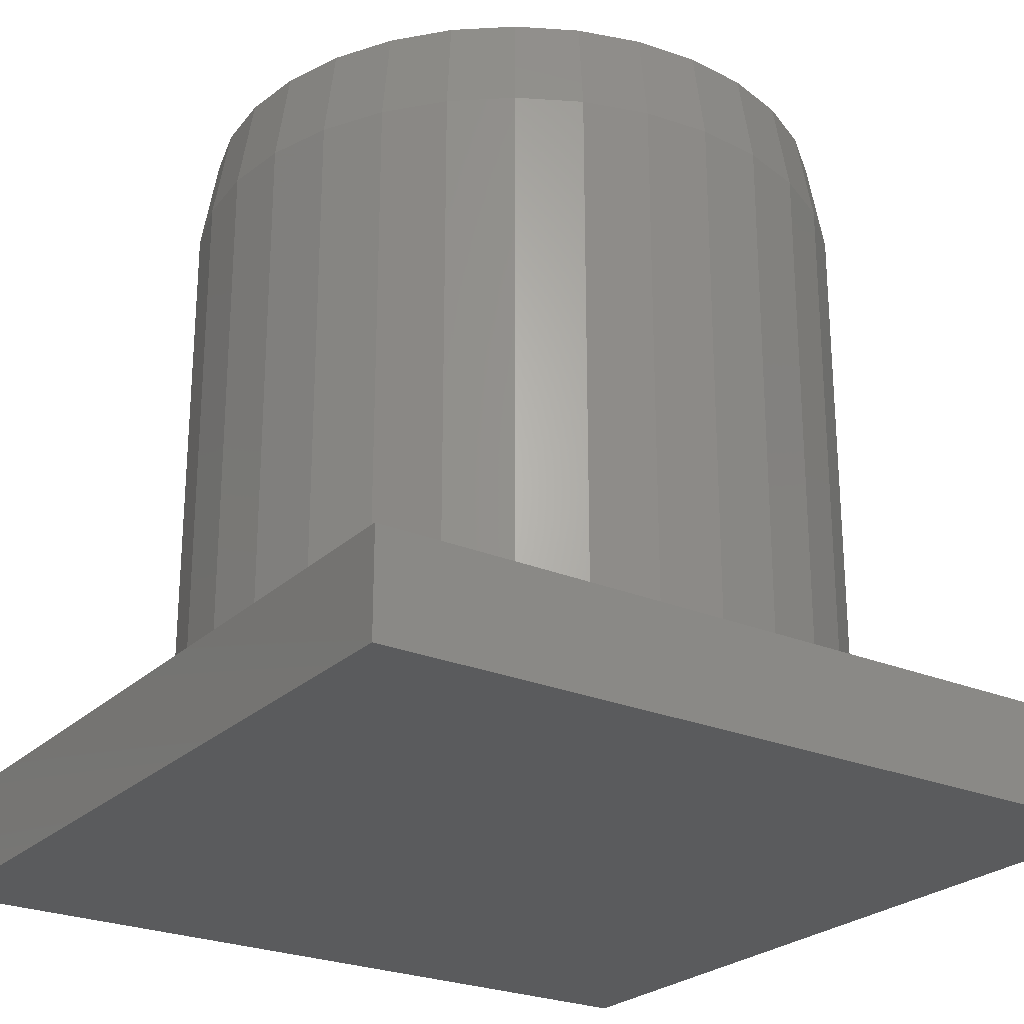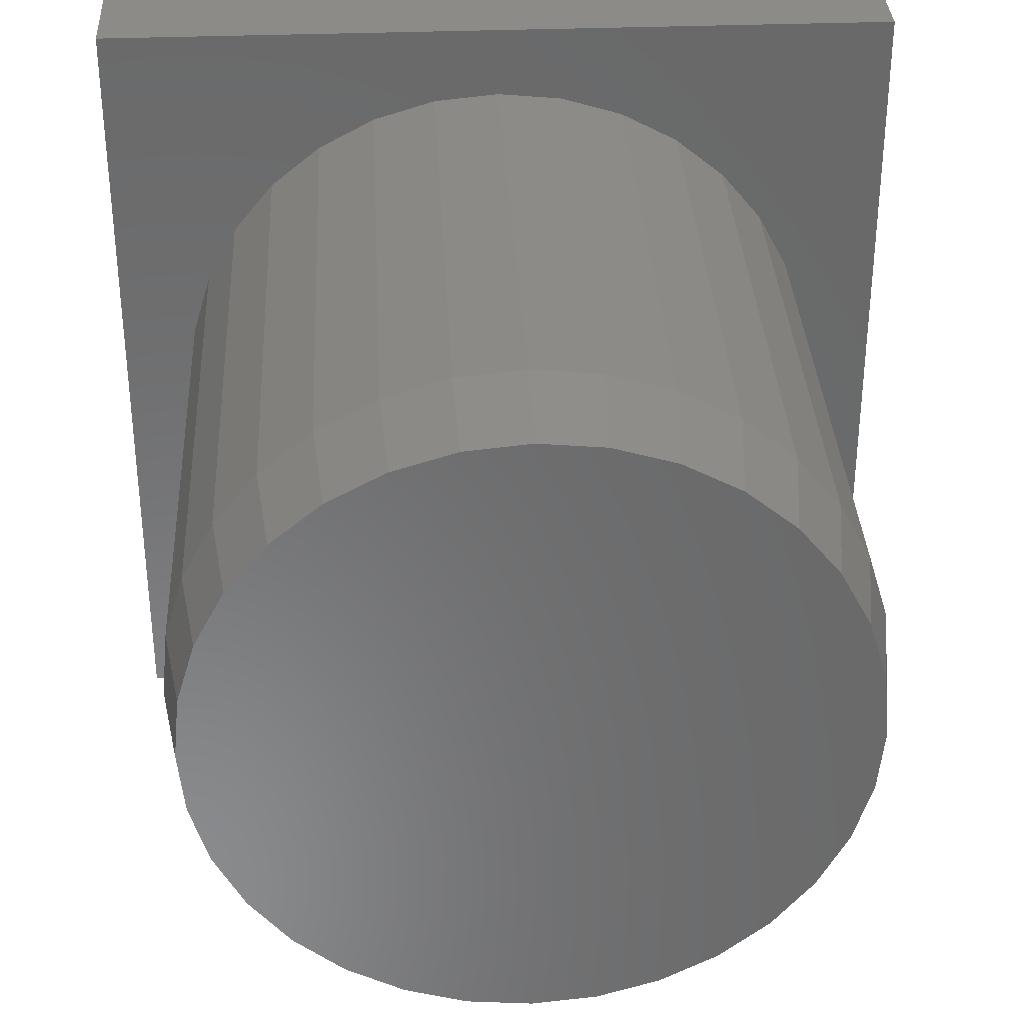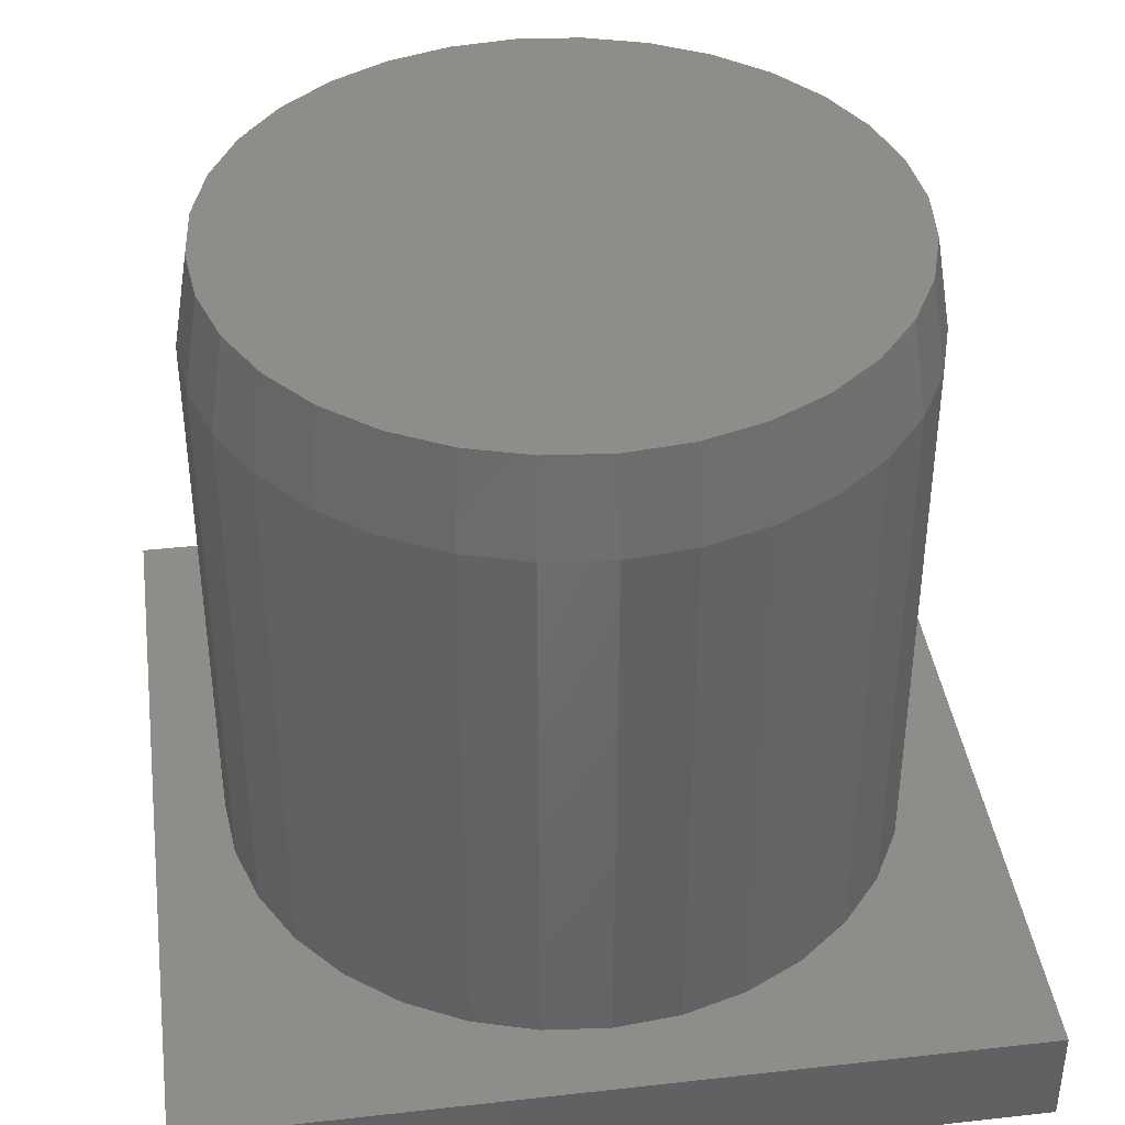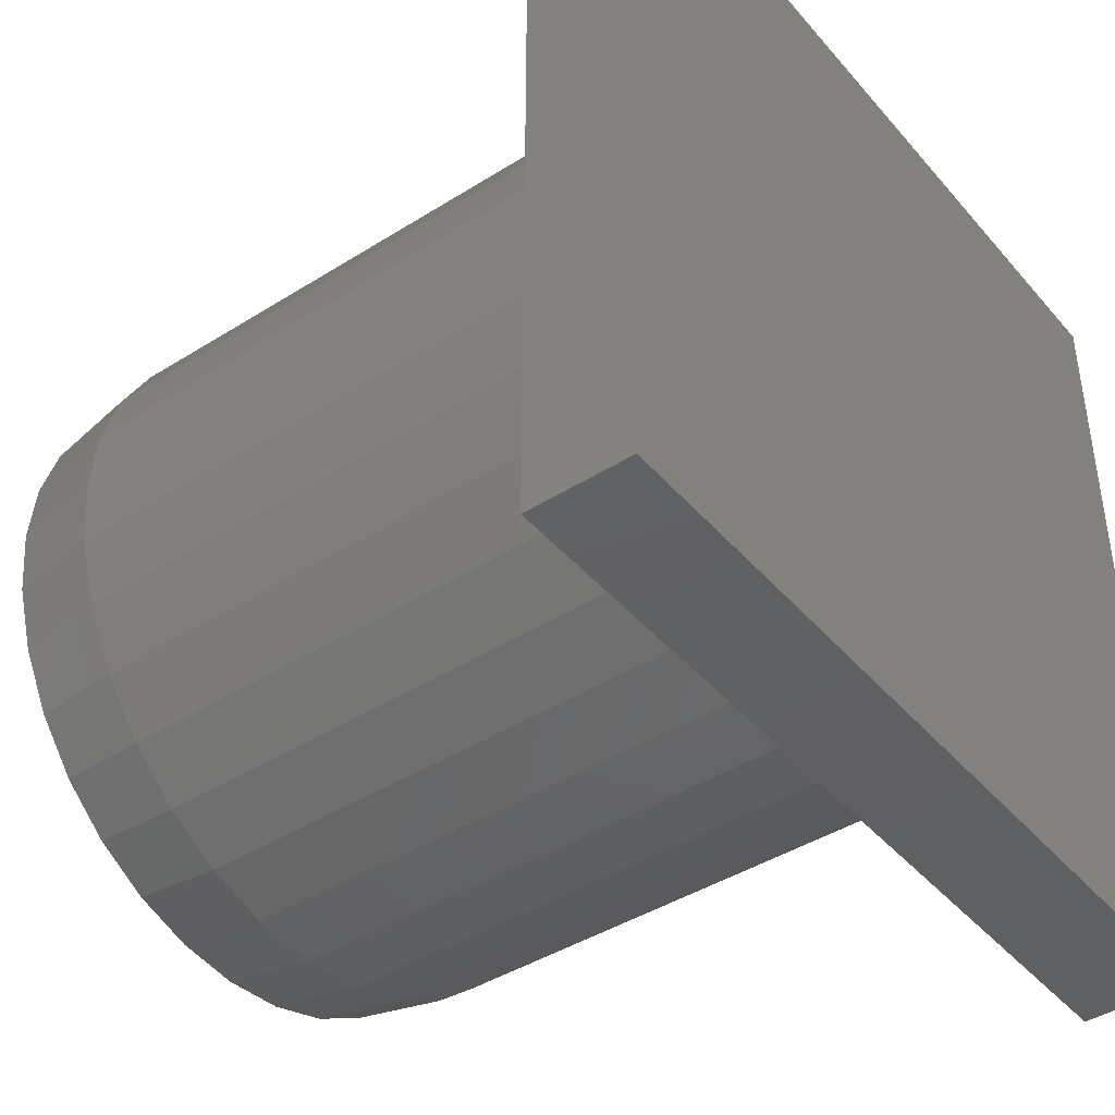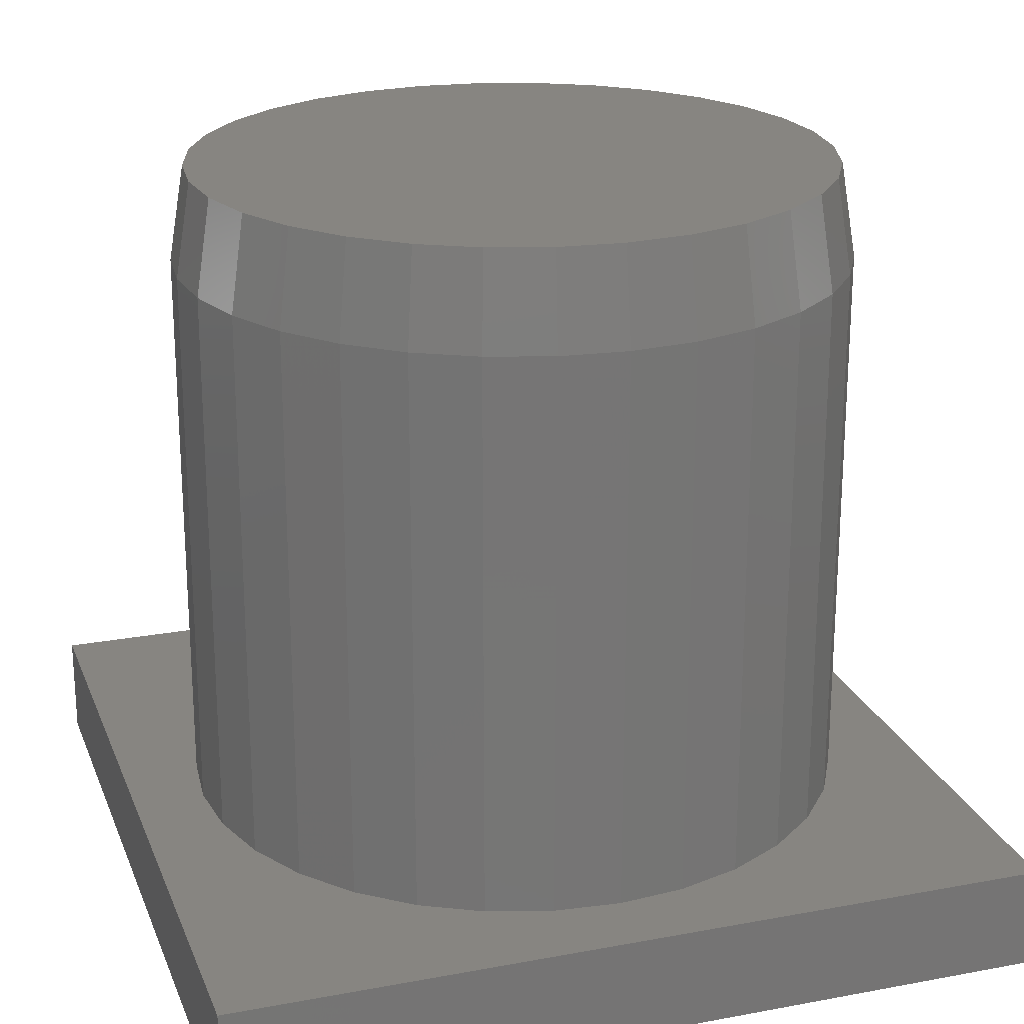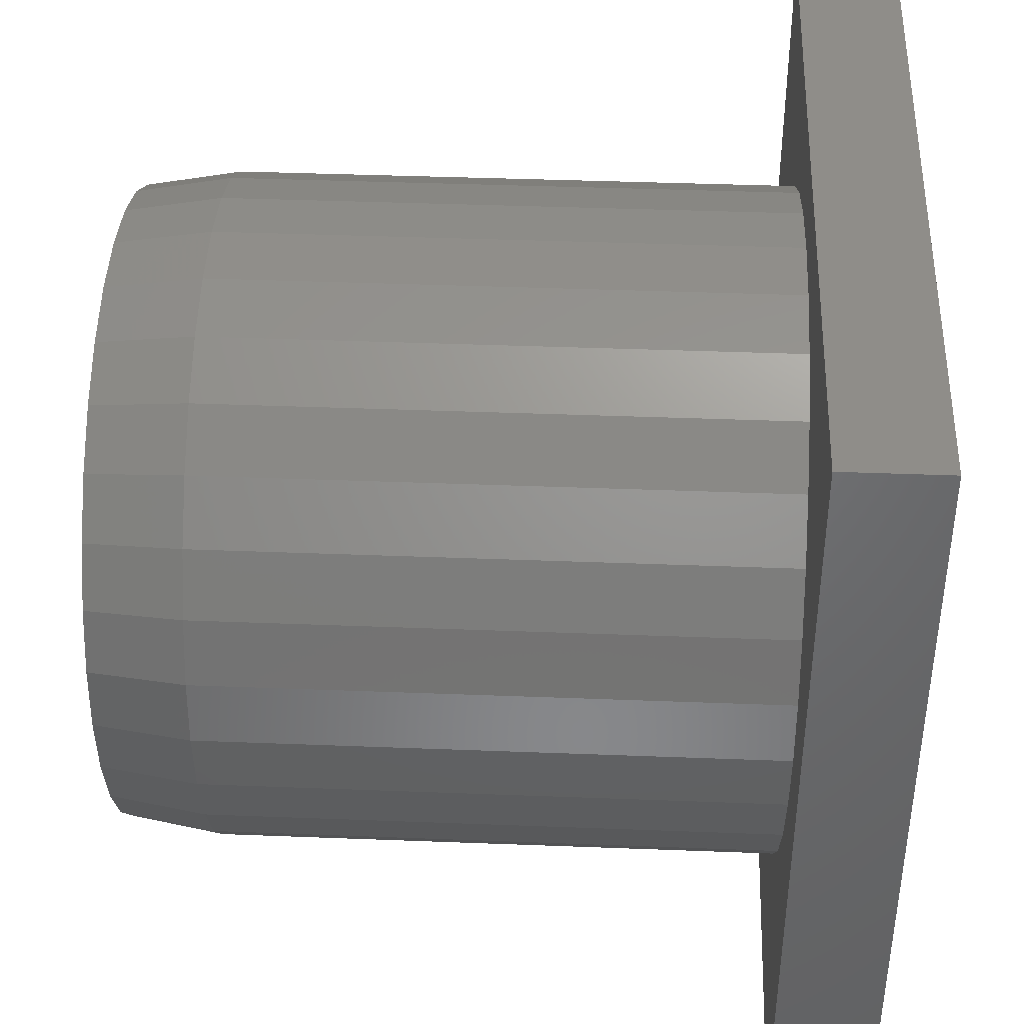
<metadata>
{"format":"stl","ext":"stl","renderer":"f3d","projection":"perspective","resolution":1024,"background":"white","views":[{"elev":-25.1,"azim":145.8,"up":"+Z"},{"elev":33.9,"azim":-3.0,"up":"+Y"},{"elev":40.0,"azim":-7.9,"up":"+Z"},{"elev":-42.5,"azim":127.0,"up":"+Y"},{"elev":22.1,"azim":162.0,"up":"+Z"},{"elev":41.0,"azim":92.7,"up":"+Y"}]}
</metadata>
<code>
# stl→obj: 108 verts, 212 faces
v -0.06282 0.3138 0.75
v 0.062 0.3138 0.75
v -0.0004098 0.3199 0.75
v 0.122 0.2955 0.75
v -0.1228 0.2956 0.75
v 0.1773 0.266 0.75
v -0.1781 0.266 0.75
v 0.2258 0.2262 0.75
v -0.2266 0.2262 0.75
v 0.2656 0.1777 0.75
v -0.2664 0.1777 0.75
v 0.2951 0.1224 0.75
v -0.296 0.1224 0.75
v 0.3133 0.06241 0.75
v -0.3142 0.06241 0.75
v 0.3195 1.29e-16 0.75
v -0.3203 2.851e-06 0.75
v 0.3133 -0.06241 0.75
v -0.3142 -0.06241 0.75
v 0.2951 -0.1224 0.75
v -0.296 -0.1224 0.75
v 0.2656 -0.1777 0.75
v -0.2664 -0.1777 0.75
v 0.2258 -0.2262 0.75
v -0.2266 -0.2262 0.75
v 0.1773 -0.266 0.75
v -0.1781 -0.266 0.75
v 0.122 -0.2956 0.75
v -0.1228 -0.2956 0.75
v 0.062 -0.3138 0.75
v -0.06282 -0.3138 0.75
v -0.0004112 -0.3199 0.75
v 0.3351 0 0.1016
v 0.3351 -3.802e-16 0.6562
v 0.3287 -0.06546 0.1016
v 0.3287 -0.06546 0.6562
v 0.3096 -0.1284 0.1016
v 0.3096 -0.1284 0.6562
v 0.2786 -0.1864 0.1016
v 0.2786 -0.1864 0.6562
v 0.2368 -0.2373 0.1016
v 0.2368 -0.2373 0.6562
v 0.186 -0.279 0.1016
v 0.186 -0.279 0.6562
v 0.128 -0.31 0.1016
v 0.128 -0.31 0.6562
v 0.06505 -0.3291 0.1016
v 0.06505 -0.3291 0.6562
v -0.0004112 -0.3355 0.1016
v -0.0004112 -0.3355 0.6562
v -0.06587 -0.3291 0.1016
v -0.06587 -0.3291 0.6562
v -0.1288 -0.31 0.1016
v -0.1288 -0.31 0.6562
v -0.1868 -0.279 0.1016
v -0.1868 -0.279 0.6562
v -0.2377 -0.2373 0.1016
v -0.2377 -0.2373 0.6562
v -0.2794 -0.1864 0.1016
v -0.2794 -0.1864 0.6562
v -0.3104 -0.1284 0.1016
v -0.3104 -0.1284 0.6562
v -0.3295 -0.06546 0.1016
v -0.3295 -0.06546 0.6562
v -0.3359 1.901e-16 0.1016
v -0.3359 1.901e-16 0.6562
v -0.3295 0.06546 0.1016
v -0.3295 0.06546 0.6562
v -0.3104 0.1284 0.1016
v -0.3104 0.1284 0.6562
v -0.2794 0.1864 0.1016
v -0.2794 0.1864 0.6562
v -0.2377 0.2373 0.1016
v -0.2377 0.2373 0.6562
v -0.1868 0.279 0.1016
v -0.1868 0.279 0.6562
v -0.1288 0.31 0.1016
v -0.1288 0.31 0.6562
v -0.06587 0.3291 0.1016
v -0.06587 0.3291 0.6562
v -0.0004112 0.3355 0.1016
v -0.0004112 0.3355 0.6562
v 0.06505 0.3291 0.1016
v 0.06505 0.3291 0.6562
v 0.128 0.31 0.1016
v 0.128 0.31 0.6562
v 0.186 0.279 0.1016
v 0.186 0.279 0.6562
v 0.2368 0.2373 0.1016
v 0.2368 0.2373 0.6562
v 0.2786 0.1864 0.1016
v 0.2786 0.1864 0.6562
v 0.3096 0.1284 0.1016
v 0.3096 0.1284 0.6562
v 0.3287 0.06546 0.1016
v 0.3287 0.06546 0.6562
v -0.4062 0.004276 0.1016
v -0.4062 0.4062 0.1016
v 0.004276 0.4062 0.1016
v -0.4062 -0.4062 0.1016
v 0.4062 -0.4062 0.1016
v 0.4062 0.4062 0.1016
v -0.4062 0.004276 0
v 0.4062 -0.4062 0
v -0.4062 -0.4062 0
v -0.4062 0.4062 0
v 0.004276 0.4062 0
v 0.4062 0.4062 0
f 1 2 3
f 2 1 4
f 4 1 5
f 4 5 6
f 6 5 7
f 6 7 8
f 8 7 9
f 8 9 10
f 10 9 11
f 10 11 12
f 12 11 13
f 12 13 14
f 14 13 15
f 14 15 16
f 16 15 17
f 16 17 18
f 18 17 19
f 18 19 20
f 20 19 21
f 20 21 22
f 22 21 23
f 22 23 24
f 24 23 25
f 24 25 26
f 26 25 27
f 26 27 28
f 28 27 29
f 28 29 30
f 30 29 31
f 30 31 32
f 33 34 35
f 35 34 36
f 35 36 37
f 37 36 38
f 37 38 39
f 39 38 40
f 39 40 41
f 41 40 42
f 41 42 43
f 43 42 44
f 43 44 45
f 45 44 46
f 45 46 47
f 47 46 48
f 47 48 49
f 49 48 50
f 49 50 51
f 51 50 52
f 51 52 53
f 53 52 54
f 53 54 55
f 55 54 56
f 55 56 57
f 57 56 58
f 57 58 59
f 59 58 60
f 59 60 61
f 61 60 62
f 61 62 63
f 63 62 64
f 63 64 65
f 65 64 66
f 65 66 67
f 67 66 68
f 67 68 69
f 69 68 70
f 69 70 71
f 71 70 72
f 71 72 73
f 73 72 74
f 73 74 75
f 75 74 76
f 75 76 77
f 77 76 78
f 77 78 79
f 79 78 80
f 79 80 81
f 81 80 82
f 81 82 83
f 83 82 84
f 83 84 85
f 85 84 86
f 85 86 87
f 87 86 88
f 87 88 89
f 89 88 90
f 89 90 91
f 91 90 92
f 91 92 93
f 93 92 94
f 93 94 95
f 95 94 96
f 95 96 33
f 33 96 34
f 50 31 52
f 52 31 29
f 52 29 54
f 54 29 27
f 54 27 56
f 56 27 25
f 56 25 58
f 58 25 23
f 58 23 60
f 60 23 21
f 60 21 62
f 62 21 19
f 62 19 64
f 64 19 17
f 64 17 66
f 31 50 32
f 32 50 48
f 32 48 30
f 30 48 46
f 30 46 28
f 28 46 44
f 28 44 26
f 26 44 42
f 26 42 24
f 24 42 40
f 24 40 22
f 22 40 38
f 22 38 20
f 20 38 36
f 20 36 18
f 18 36 34
f 18 34 16
f 82 2 84
f 84 2 4
f 84 4 86
f 86 4 6
f 86 6 88
f 88 6 8
f 88 8 90
f 90 8 10
f 90 10 92
f 92 10 12
f 92 12 94
f 94 12 14
f 94 14 96
f 96 14 16
f 96 16 34
f 2 82 3
f 3 82 80
f 3 80 1
f 1 80 78
f 1 78 5
f 5 78 76
f 5 76 7
f 7 76 74
f 7 74 9
f 9 74 72
f 9 72 11
f 11 72 70
f 11 70 13
f 13 70 68
f 13 68 15
f 15 68 66
f 15 66 17
f 97 67 69
f 97 65 67
f 98 97 69
f 98 69 71
f 98 71 73
f 98 73 75
f 98 75 77
f 98 77 79
f 98 79 81
f 98 81 99
f 100 101 49
f 100 49 51
f 100 51 53
f 100 53 55
f 100 55 57
f 100 57 59
f 100 59 61
f 100 61 63
f 100 63 65
f 100 65 97
f 101 33 35
f 101 35 37
f 101 37 39
f 101 39 41
f 101 41 43
f 101 43 45
f 101 45 47
f 101 47 49
f 102 99 81
f 102 81 83
f 102 83 85
f 102 85 87
f 102 87 89
f 102 89 91
f 102 91 93
f 102 93 95
f 102 95 33
f 102 33 101
f 103 104 105
f 106 107 103
f 103 107 108
f 103 108 104
f 97 103 100
f 100 103 105
f 98 106 97
f 97 106 103
f 99 107 98
f 98 107 106
f 102 108 99
f 99 108 107
f 101 104 102
f 102 104 108
f 100 105 101
f 101 105 104

</code>
